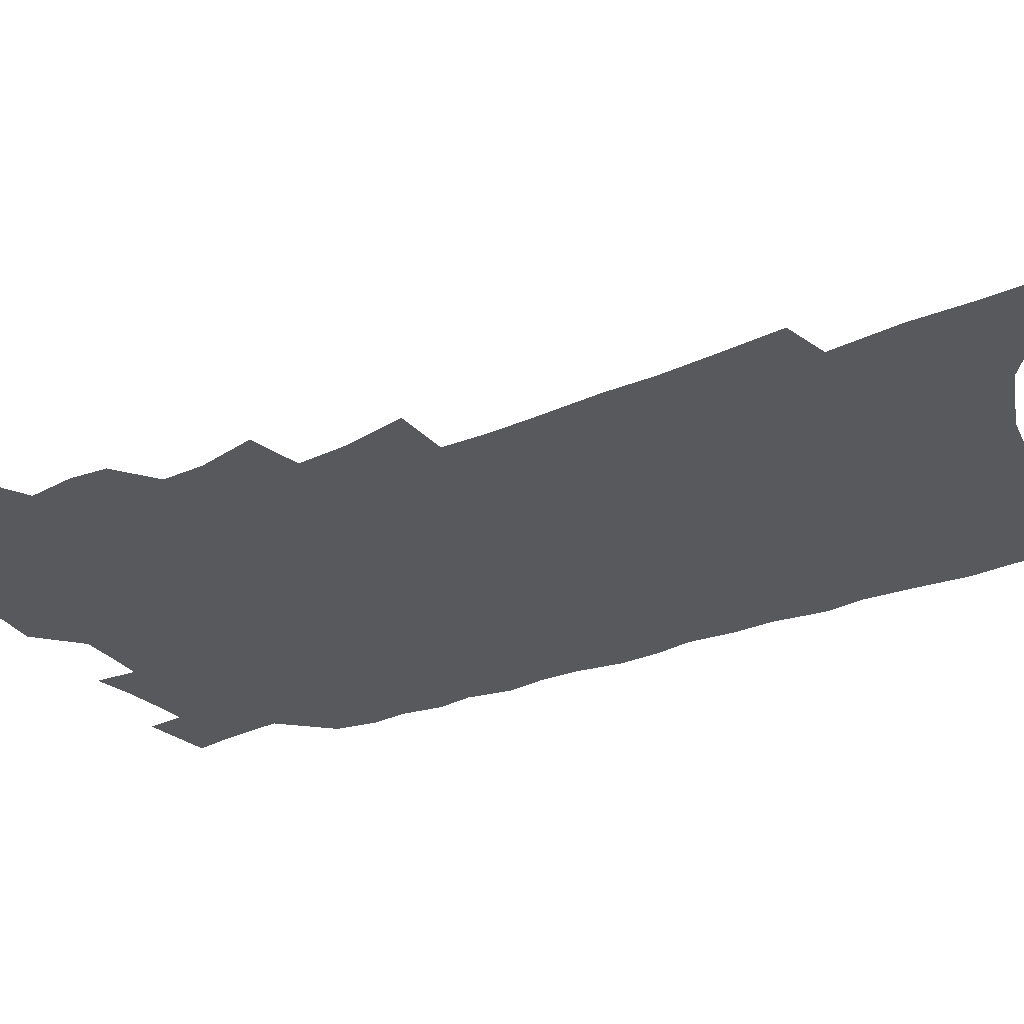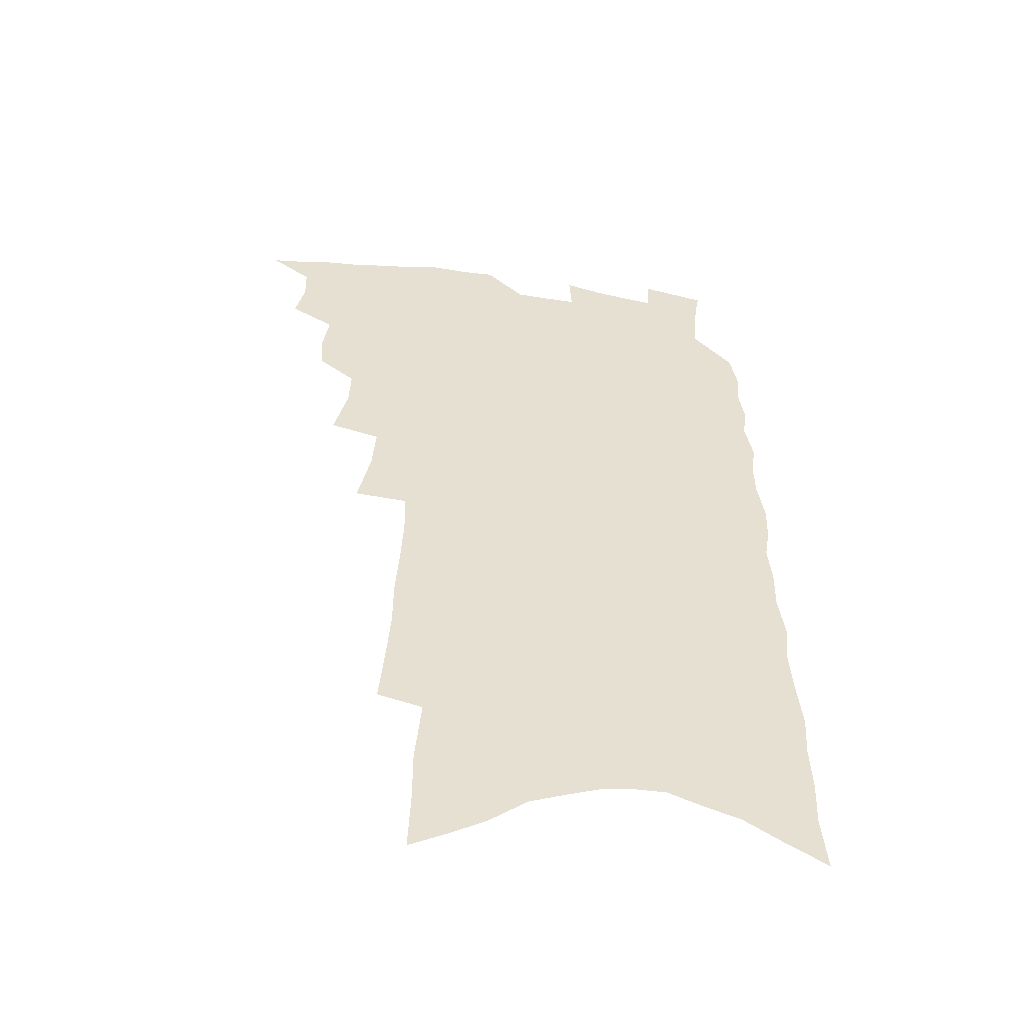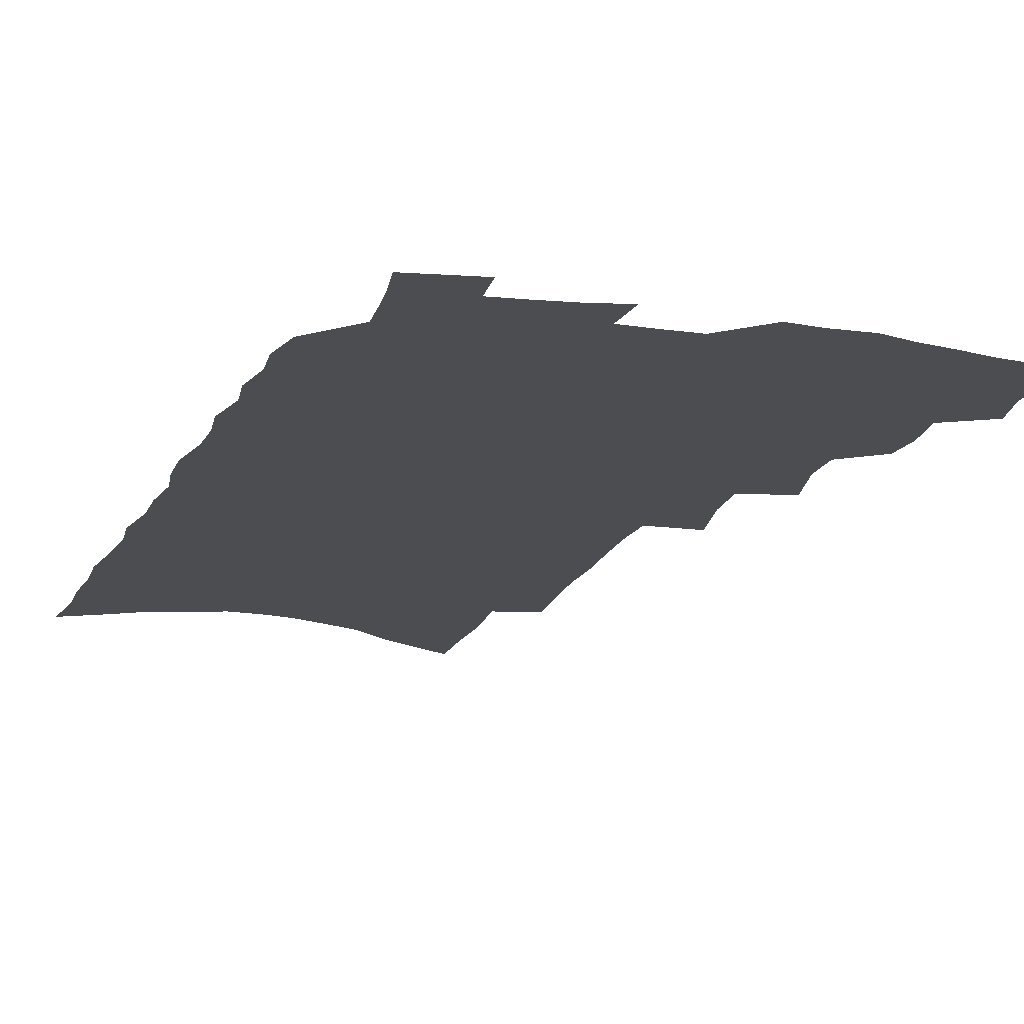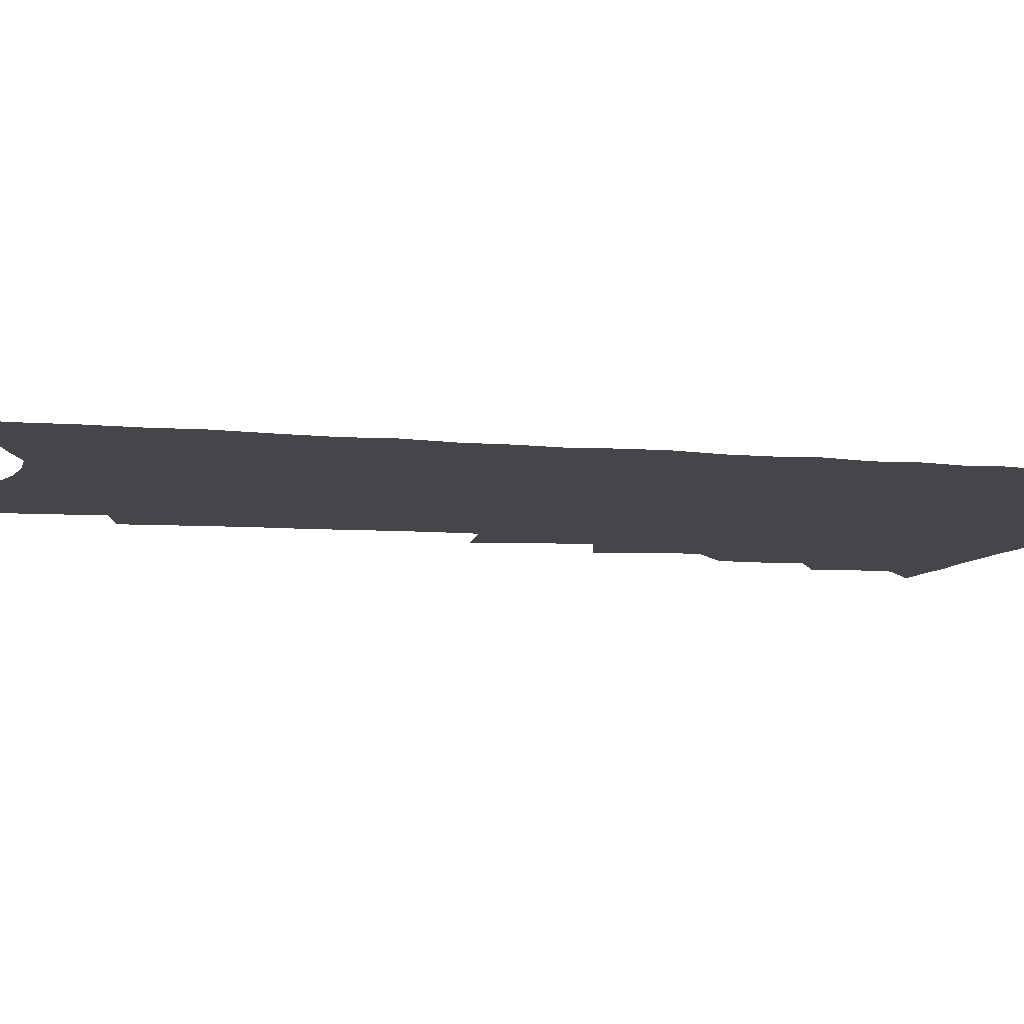
<metadata>
{"format":"obj","ext":"obj","renderer":"f3d","projection":"perspective","resolution":1024,"background":"white","views":[{"elev":-29.8,"azim":-59.3,"up":"+Z"},{"elev":-52.1,"azim":-9.0,"up":"+Y"},{"elev":-16.2,"azim":161.7,"up":"+Z"},{"elev":-9.5,"azim":77.8,"up":"+Z"}]}
</metadata>
<code>
v 480.7 508 0
v 493.6 466.6 0
v 497.2 482.9 0
v 496.9 496.2 0
v 494.2 509.9 0
v 509.4 425.5 0
v 508.4 439.5 0
v 511 456.7 0
v 512.2 471.5 0
v 512.1 485 0
v 510.5 497.9 0
v 507.1 512.7 0
v 518.1 376.1 0
v 523.5 398.4 0
v 524.1 414.2 0
v 526.6 431.7 0
v 525 444.7 0
v 523.9 457.6 0
v 526.7 473.9 0
v 525.8 486.7 0
v 523.7 499.7 0
v 520.8 514 0
v 531.4 328.7 0
v 536.5 352.8 0
v 537.9 371.4 0
v 538.6 388.4 0
v 540.3 405.7 0
v 539.3 419.1 0
v 540.5 434.6 0
v 540.6 448.7 0
v 540.6 462.4 0
v 539.8 475.4 0
v 538.6 488.3 0
v 536.6 501.6 0
v 533.7 516.5 0
v 546.6 205.3 0
v 548.7 228.7 0
v 550.3 250.6 0
v 550.3 269.1 0
v 551.8 290.2 0
v 552.8 310 0
v 552.5 327.6 0
v 551.9 344.2 0
v 552.1 360.9 0
v 553.4 378.7 0
v 552.8 393 0
v 553.3 408.4 0
v 553.8 423.1 0
v 554.7 437.8 0
v 554.5 451.1 0
v 555.2 464.7 0
v 553.7 477.1 0
v 551.7 490 0
v 549.9 503.1 0
v 546.8 518.5 0
v 561 129.6 0
v 561.9 153.3 0
v 561.8 174.7 0
v 564.3 201.2 0
v 566.7 225.9 0
v 565.8 243.3 0
v 566.8 263.9 0
v 565.9 280.6 0
v 568.1 303.1 0
v 566.7 317.9 0
v 566.8 335.4 0
v 565.6 349.9 0
v 566.8 367.5 0
v 566.7 382.7 0
v 567.4 398.4 0
v 567.2 412.3 0
v 568.7 427.7 0
v 567.8 440 0
v 568.7 454.2 0
v 567.8 466.1 0
v 566.6 478.4 0
v 565.2 491 0
v 562.7 505.6 0
v 559.7 521.7 0
v 575.4 137.3 0
v 577.5 165.8 0
v 579.2 191.9 0
v 581.1 216.7 0
v 581.4 236.7 0
v 581.6 255.9 0
v 580.6 272.1 0
v 581.1 291.5 0
v 581.4 310 0
v 580.6 325.4 0
v 581 342.7 0
v 580.7 358 0
v 579.3 370.5 0
v 579.6 385.9 0
v 580.3 401.4 0
v 581.4 417.2 0
v 580.9 429.4 0
v 580.6 441.9 0
v 580.9 455.2 0
v 580 467.2 0
v 579.6 479.4 0
v 578.2 491.9 0
v 575.8 506.9 0
v 574.3 520.9 0
v 589.7 145.6 0
v 593.3 180.5 0
v 594.9 206.1 0
v 594.5 224.1 0
v 594.4 242.9 0
v 594.1 260.9 0
v 593.7 278.4 0
v 593.5 295.8 0
v 593.3 313 0
v 593.9 332.1 0
v 593 345.7 0
v 592.3 359.5 0
v 592.6 375.5 0
v 592.2 389.4 0
v 592.7 402.6 0
v 593 417.4 0
v 592.7 429.9 0
v 592.8 443 0
v 593.1 456.1 0
v 592.6 468.1 0
v 592 480.2 0
v 590.9 493.2 0
v 589.2 507.4 0
v 587.5 521.7 0
v 604.8 157.6 0
v 607.1 189.5 0
v 607.5 211.5 0
v 607.4 230.8 0
v 606.7 247.1 0
v 606 262.8 0
v 605.7 281.4 0
v 605.7 300 0
v 605.4 316 0
v 605.5 334.3 0
v 604.9 348 0
v 604.8 363.3 0
v 604.4 376.7 0
v 603.7 387.2 0
v 604.3 403.4 0
v 605 419 0
v 604.8 431.3 0
v 605.3 445.1 0
v 605 456.6 0
v 604.8 468.6 0
v 604.4 480.7 0
v 604.3 492.9 0
v 603 506.8 0
v 618.4 163 0
v 619.6 192.9 0
v 619.6 215 0
v 619.3 232.5 0
v 618.9 250.7 0
v 618.3 267 0
v 617.9 285.6 0
v 617.4 300 0
v 617.1 318.9 0
v 617 334.7 0
v 616.7 349.4 0
v 616.5 364.2 0
v 616.6 379.4 0
v 616.6 392.3 0
v 616.4 405.7 0
v 616.6 420 0
v 616.5 431.8 0
v 616.8 445.1 0
v 617.1 457.2 0
v 617.3 469 0
v 617.2 480.7 0
v 616.8 493.3 0
v 616.3 506.4 0
v 631.6 167.9 0
v 631.8 193.6 0
v 631.5 213.9 0
v 631.2 234.1 0
v 630.7 251.7 0
v 630.2 268.6 0
v 629.6 286.1 0
v 629.1 302.1 0
v 629 316.4 0
v 628.4 335.7 0
v 628.3 347.8 0
v 628.1 364.5 0
v 628.1 378.5 0
v 628 392.9 0
v 628 405.8 0
v 628 419.7 0
v 628.2 432.5 0
v 628.4 445 0
v 628.6 457 0
v 628.8 469 0
v 629.2 480.5 0
v 629.5 492.6 0
v 629.1 506.4 0
v 628.2 522.1 0
v 644.6 170.1 0
v 644.1 195.8 0
v 643.5 216.1 0
v 643.2 232.5 0
v 642.8 250.2 0
v 642.1 268.4 0
v 641.5 285.9 0
v 640.6 304.8 0
v 640.5 317.8 0
v 639.8 335.4 0
v 639.8 349.4 0
v 639.7 363.5 0
v 639.7 378 0
v 639.6 392 0
v 639.6 405.4 0
v 639.6 418.7 0
v 639.8 432 0
v 639.9 444.4 0
v 640.4 456.3 0
v 640.7 468.2 0
v 641.2 480.2 0
v 641.7 492.2 0
v 642.2 504.8 0
v 642.4 518.7 0
v 657.6 170.3 0
v 656.5 194 0
v 655.9 213.2 0
v 655.1 232.1 0
v 655.7 246.4 0
v 653.9 267.7 0
v 654.3 281.6 0
v 652.7 301.7 0
v 652 318.1 0
v 651.7 333.3 0
v 651.2 349 0
v 651.1 362.8 0
v 651.9 375.5 0
v 651.8 389.5 0
v 651.6 403.4 0
v 651.7 416.2 0
v 651.2 431.5 0
v 651.4 444.1 0
v 652 456 0
v 652.5 468 0
v 653.2 479.6 0
v 653.9 491.4 0
v 654.7 503.7 0
v 655.5 516.6 0
v 671.3 165.1 0
v 669.4 190.2 0
v 669.2 208.4 0
v 669 225.8 0
v 668 244.9 0
v 667 263.2 0
v 666.3 280 0
v 664.6 299.6 0
v 664.3 314.8 0
v 665.2 327.9 0
v 664.1 344.8 0
v 664.7 357.9 0
v 663.8 374 0
v 663.5 388.4 0
v 663.6 401.9 0
v 663 416.2 0
v 664.2 428.3 0
v 664.8 440.7 0
v 664.2 454.3 0
v 664.4 466.7 0
v 665.3 478.5 0
v 665.9 490.6 0
v 666.9 502.8 0
v 668.1 515 0
v 669.3 528.9 0
v 685.1 160.7 0
v 682.9 185.2 0
v 682.8 202.9 0
v 681.9 222.2 0
v 681.9 239 0
v 680 259.2 0
v 678.8 277.3 0
v 678.1 294 0
v 678.6 308.4 0
v 677 326.5 0
v 677.3 340.6 0
v 676.5 356.2 0
v 676.6 370.2 0
v 676.4 384.7 0
v 677.1 397.8 0
v 676.8 411.8 0
v 677.8 424.5 0
v 676.7 439.3 0
v 677.7 451.4 0
v 677.2 464.7 0
v 677 477.9 0
v 677.8 489.6 0
v 679.1 501.4 0
v 680.5 513.6 0
v 681.8 526.6 0
v 701 151 0
v 698.1 176.3 0
v 697.2 196 0
v 697.6 213.1 0
v 695.9 233 0
v 695.2 250.9 0
v 694 269.1 0
v 693.4 286 0
v 692.2 303.3 0
v 690.8 320.2 0
v 692.1 333.9 0
v 692.2 348.7 0
v 690 365.4 0
v 692.7 377.5 0
v 691.6 392.7 0
v 689.9 408.2 0
v 691.4 420.8 0
v 690.4 435.3 0
v 690.8 448.4 0
v 690.5 461.9 0
v 689.6 475.6 0
v 690.6 487.7 0
v 691.5 500 0
v 692.8 512.2 0
v 694.7 524.2 0
v 716.9 141.9 0
v 714.9 164.8 0
v 715.7 182.3 0
v 714.9 201.4 0
v 715.9 217.9 0
v 714 237.7 0
v 712.8 256.1 0
v 714.4 270.9 0
v 711.8 290.1 0
v 712.2 305.7 0
v 710.6 322.8 0
v 712.8 336.2 0
v 713.2 351.1 0
v 710.5 368.5 0
v 710.3 383.3 0
v 712 396.6 0
v 708.9 413.4 0
v 710.7 426.2 0
v 708.3 441.8 0
v 709.5 454.6 0
v 706.7 470 0
f 4 5 1
f 8 9 2
f 2 9 3
f 9 10 3
f 3 10 4
f 10 11 4
f 4 11 5
f 11 12 5
f 15 16 6
f 6 16 7
f 16 17 7
f 7 17 8
f 17 18 8
f 8 18 9
f 18 19 9
f 9 19 10
f 19 20 10
f 10 20 11
f 20 21 11
f 11 21 12
f 21 22 12
f 25 26 13
f 13 26 14
f 26 27 14
f 14 27 15
f 27 28 15
f 15 28 16
f 28 29 16
f 16 29 17
f 29 30 17
f 17 30 18
f 30 31 18
f 18 31 19
f 31 32 19
f 19 32 20
f 32 33 20
f 20 33 21
f 33 34 21
f 21 34 22
f 34 35 22
f 42 43 23
f 23 43 24
f 43 44 24
f 24 44 25
f 44 45 25
f 25 45 26
f 45 46 26
f 26 46 27
f 46 47 27
f 27 47 28
f 47 48 28
f 28 48 29
f 48 49 29
f 29 49 30
f 49 50 30
f 30 50 31
f 50 51 31
f 31 51 32
f 51 52 32
f 32 52 33
f 52 53 33
f 33 53 34
f 53 54 34
f 34 54 35
f 54 55 35
f 59 60 36
f 36 60 37
f 60 61 37
f 37 61 38
f 61 62 38
f 38 62 39
f 62 63 39
f 39 63 40
f 63 64 40
f 40 64 41
f 64 65 41
f 41 65 42
f 65 66 42
f 42 66 43
f 66 67 43
f 43 67 44
f 67 68 44
f 44 68 45
f 68 69 45
f 45 69 46
f 69 70 46
f 46 70 47
f 70 71 47
f 47 71 48
f 71 72 48
f 48 72 49
f 72 73 49
f 49 73 50
f 73 74 50
f 50 74 51
f 74 75 51
f 51 75 52
f 75 76 52
f 52 76 53
f 76 77 53
f 53 77 54
f 77 78 54
f 54 78 55
f 78 79 55
f 56 80 57
f 80 81 57
f 57 81 58
f 81 82 58
f 58 82 59
f 82 83 59
f 59 83 60
f 83 84 60
f 60 84 61
f 84 85 61
f 61 85 62
f 85 86 62
f 62 86 63
f 86 87 63
f 63 87 64
f 87 88 64
f 64 88 65
f 88 89 65
f 65 89 66
f 89 90 66
f 66 90 67
f 90 91 67
f 67 91 68
f 91 92 68
f 68 92 69
f 92 93 69
f 69 93 70
f 93 94 70
f 70 94 71
f 94 95 71
f 71 95 72
f 95 96 72
f 72 96 73
f 96 97 73
f 73 97 74
f 97 98 74
f 74 98 75
f 98 99 75
f 75 99 76
f 99 100 76
f 76 100 77
f 100 101 77
f 77 101 78
f 101 102 78
f 78 102 79
f 102 103 79
f 80 104 81
f 104 105 81
f 81 105 82
f 105 106 82
f 82 106 83
f 106 107 83
f 83 107 84
f 107 108 84
f 84 108 85
f 108 109 85
f 85 109 86
f 109 110 86
f 86 110 87
f 110 111 87
f 87 111 88
f 111 112 88
f 88 112 89
f 112 113 89
f 89 113 90
f 113 114 90
f 90 114 91
f 114 115 91
f 91 115 92
f 115 116 92
f 92 116 93
f 116 117 93
f 93 117 94
f 117 118 94
f 94 118 95
f 118 119 95
f 95 119 96
f 119 120 96
f 96 120 97
f 120 121 97
f 97 121 98
f 121 122 98
f 98 122 99
f 122 123 99
f 99 123 100
f 123 124 100
f 100 124 101
f 124 125 101
f 101 125 102
f 125 126 102
f 102 126 103
f 126 127 103
f 104 128 105
f 128 129 105
f 105 129 106
f 129 130 106
f 106 130 107
f 130 131 107
f 107 131 108
f 131 132 108
f 108 132 109
f 132 133 109
f 109 133 110
f 133 134 110
f 110 134 111
f 134 135 111
f 111 135 112
f 135 136 112
f 112 136 113
f 136 137 113
f 113 137 114
f 137 138 114
f 114 138 115
f 138 139 115
f 115 139 116
f 139 140 116
f 116 140 117
f 140 141 117
f 117 141 118
f 141 142 118
f 118 142 119
f 142 143 119
f 119 143 120
f 143 144 120
f 120 144 121
f 144 145 121
f 121 145 122
f 145 146 122
f 122 146 123
f 146 147 123
f 123 147 124
f 147 148 124
f 124 148 125
f 148 149 125
f 125 149 126
f 149 150 126
f 126 150 127
f 128 151 129
f 151 152 129
f 129 152 130
f 152 153 130
f 130 153 131
f 153 154 131
f 131 154 132
f 154 155 132
f 132 155 133
f 155 156 133
f 133 156 134
f 156 157 134
f 134 157 135
f 157 158 135
f 135 158 136
f 158 159 136
f 136 159 137
f 159 160 137
f 137 160 138
f 160 161 138
f 138 161 139
f 161 162 139
f 139 162 140
f 162 163 140
f 140 163 141
f 163 164 141
f 141 164 142
f 164 165 142
f 142 165 143
f 165 166 143
f 143 166 144
f 166 167 144
f 144 167 145
f 167 168 145
f 145 168 146
f 168 169 146
f 146 169 147
f 169 170 147
f 147 170 148
f 170 171 148
f 148 171 149
f 171 172 149
f 149 172 150
f 172 173 150
f 151 174 152
f 174 175 152
f 152 175 153
f 175 176 153
f 153 176 154
f 176 177 154
f 154 177 155
f 177 178 155
f 155 178 156
f 178 179 156
f 156 179 157
f 179 180 157
f 157 180 158
f 180 181 158
f 158 181 159
f 181 182 159
f 159 182 160
f 182 183 160
f 160 183 161
f 183 184 161
f 161 184 162
f 184 185 162
f 162 185 163
f 185 186 163
f 163 186 164
f 186 187 164
f 164 187 165
f 187 188 165
f 165 188 166
f 188 189 166
f 166 189 167
f 189 190 167
f 167 190 168
f 190 191 168
f 168 191 169
f 191 192 169
f 169 192 170
f 192 193 170
f 170 193 171
f 193 194 171
f 171 194 172
f 194 195 172
f 172 195 173
f 195 196 173
f 174 198 175
f 198 199 175
f 175 199 176
f 199 200 176
f 176 200 177
f 200 201 177
f 177 201 178
f 201 202 178
f 178 202 179
f 202 203 179
f 179 203 180
f 203 204 180
f 180 204 181
f 204 205 181
f 181 205 182
f 205 206 182
f 182 206 183
f 206 207 183
f 183 207 184
f 207 208 184
f 184 208 185
f 208 209 185
f 185 209 186
f 209 210 186
f 186 210 187
f 210 211 187
f 187 211 188
f 211 212 188
f 188 212 189
f 212 213 189
f 189 213 190
f 213 214 190
f 190 214 191
f 214 215 191
f 191 215 192
f 215 216 192
f 192 216 193
f 216 217 193
f 193 217 194
f 217 218 194
f 194 218 195
f 218 219 195
f 195 219 196
f 219 220 196
f 196 220 197
f 220 221 197
f 198 222 199
f 222 223 199
f 199 223 200
f 223 224 200
f 200 224 201
f 224 225 201
f 201 225 202
f 225 226 202
f 202 226 203
f 226 227 203
f 203 227 204
f 227 228 204
f 204 228 205
f 228 229 205
f 205 229 206
f 229 230 206
f 206 230 207
f 230 231 207
f 207 231 208
f 231 232 208
f 208 232 209
f 232 233 209
f 209 233 210
f 233 234 210
f 210 234 211
f 234 235 211
f 211 235 212
f 235 236 212
f 212 236 213
f 236 237 213
f 213 237 214
f 237 238 214
f 214 238 215
f 238 239 215
f 215 239 216
f 239 240 216
f 216 240 217
f 240 241 217
f 217 241 218
f 241 242 218
f 218 242 219
f 242 243 219
f 219 243 220
f 243 244 220
f 220 244 221
f 244 245 221
f 222 246 223
f 246 247 223
f 223 247 224
f 247 248 224
f 224 248 225
f 248 249 225
f 225 249 226
f 249 250 226
f 226 250 227
f 250 251 227
f 227 251 228
f 251 252 228
f 228 252 229
f 252 253 229
f 229 253 230
f 253 254 230
f 230 254 231
f 254 255 231
f 231 255 232
f 255 256 232
f 232 256 233
f 256 257 233
f 233 257 234
f 257 258 234
f 234 258 235
f 258 259 235
f 235 259 236
f 259 260 236
f 236 260 237
f 260 261 237
f 237 261 238
f 261 262 238
f 238 262 239
f 262 263 239
f 239 263 240
f 263 264 240
f 240 264 241
f 264 265 241
f 241 265 242
f 265 266 242
f 242 266 243
f 266 267 243
f 243 267 244
f 267 268 244
f 244 268 245
f 268 269 245
f 246 271 247
f 271 272 247
f 247 272 248
f 272 273 248
f 248 273 249
f 273 274 249
f 249 274 250
f 274 275 250
f 250 275 251
f 275 276 251
f 251 276 252
f 276 277 252
f 252 277 253
f 277 278 253
f 253 278 254
f 278 279 254
f 254 279 255
f 279 280 255
f 255 280 256
f 280 281 256
f 256 281 257
f 281 282 257
f 257 282 258
f 282 283 258
f 258 283 259
f 283 284 259
f 259 284 260
f 284 285 260
f 260 285 261
f 285 286 261
f 261 286 262
f 286 287 262
f 262 287 263
f 287 288 263
f 263 288 264
f 288 289 264
f 264 289 265
f 289 290 265
f 265 290 266
f 290 291 266
f 266 291 267
f 291 292 267
f 267 292 268
f 292 293 268
f 268 293 269
f 293 294 269
f 269 294 270
f 294 295 270
f 271 296 272
f 296 297 272
f 272 297 273
f 297 298 273
f 273 298 274
f 298 299 274
f 274 299 275
f 299 300 275
f 275 300 276
f 300 301 276
f 276 301 277
f 301 302 277
f 277 302 278
f 302 303 278
f 278 303 279
f 303 304 279
f 279 304 280
f 304 305 280
f 280 305 281
f 305 306 281
f 281 306 282
f 306 307 282
f 282 307 283
f 307 308 283
f 283 308 284
f 308 309 284
f 284 309 285
f 309 310 285
f 285 310 286
f 310 311 286
f 286 311 287
f 311 312 287
f 287 312 288
f 312 313 288
f 288 313 289
f 313 314 289
f 289 314 290
f 314 315 290
f 290 315 291
f 315 316 291
f 291 316 292
f 316 317 292
f 292 317 293
f 317 318 293
f 293 318 294
f 318 319 294
f 294 319 295
f 319 320 295
f 296 321 297
f 321 322 297
f 297 322 298
f 322 323 298
f 298 323 299
f 323 324 299
f 299 324 300
f 324 325 300
f 300 325 301
f 325 326 301
f 301 326 302
f 326 327 302
f 302 327 303
f 327 328 303
f 303 328 304
f 328 329 304
f 304 329 305
f 329 330 305
f 305 330 306
f 330 331 306
f 306 331 307
f 331 332 307
f 307 332 308
f 332 333 308
f 308 333 309
f 333 334 309
f 309 334 310
f 334 335 310
f 310 335 311
f 335 336 311
f 311 336 312
f 336 337 312
f 312 337 313
f 337 338 313
f 313 338 314
f 338 339 314
f 314 339 315
f 339 340 315
f 315 340 316
f 340 341 316
f 316 341 317

</code>
